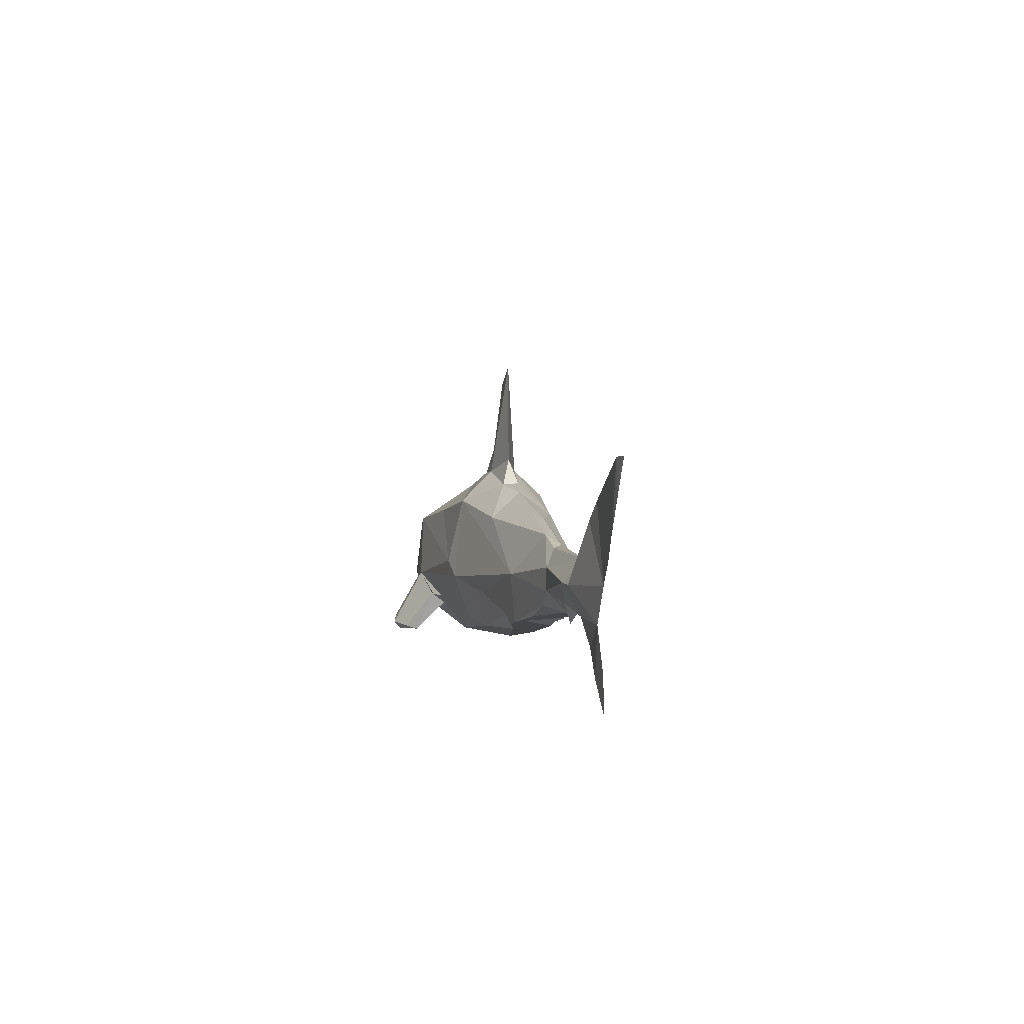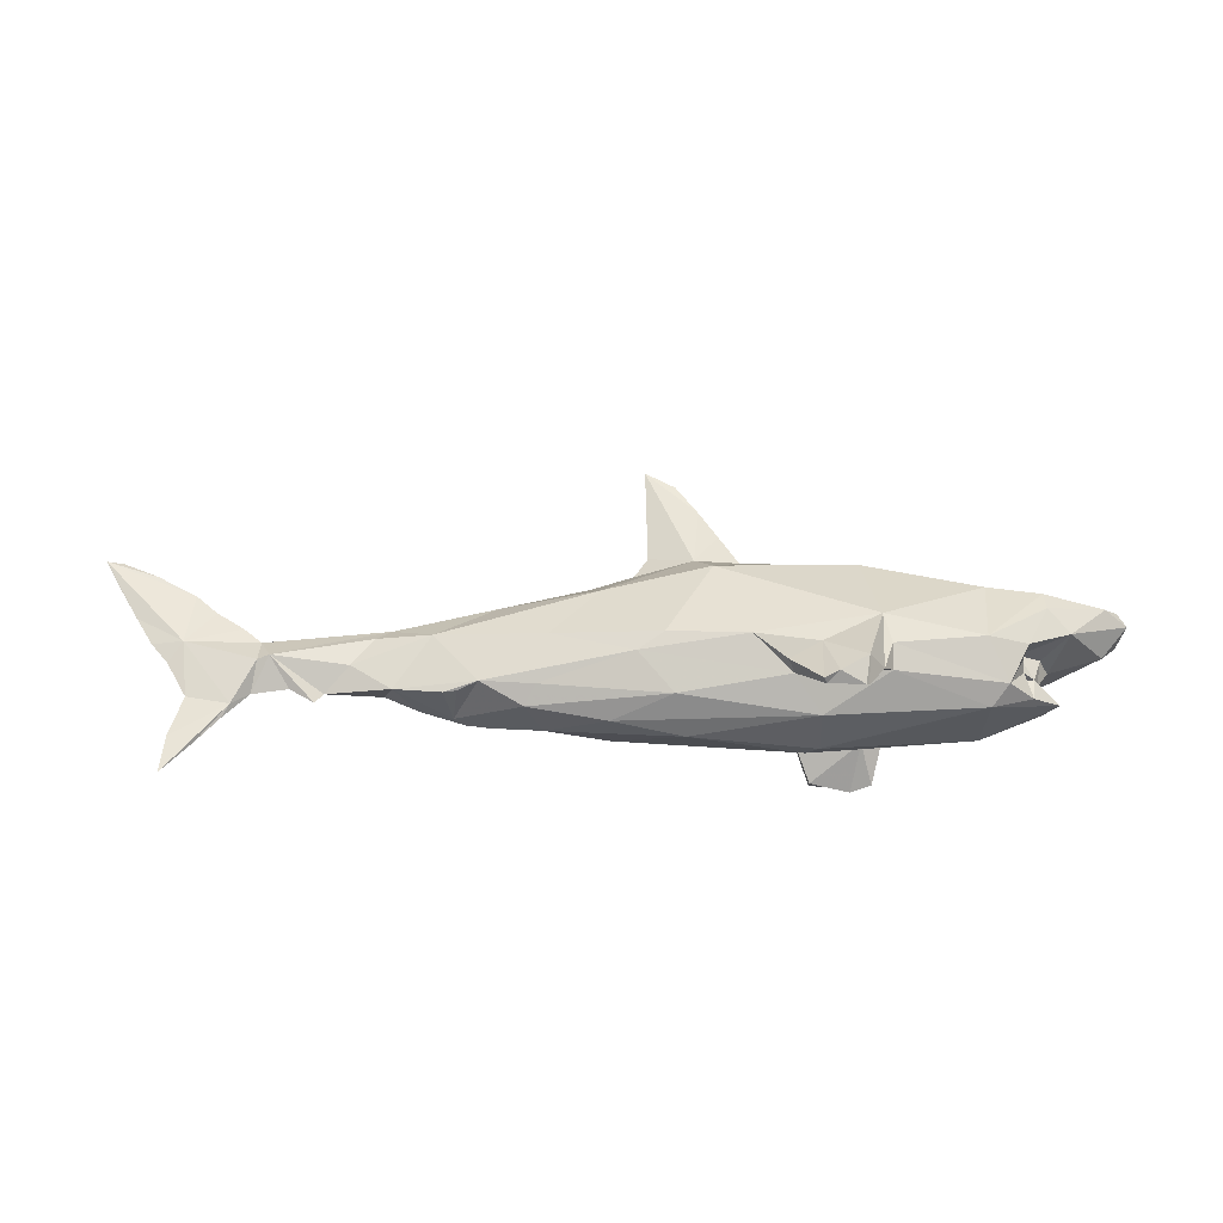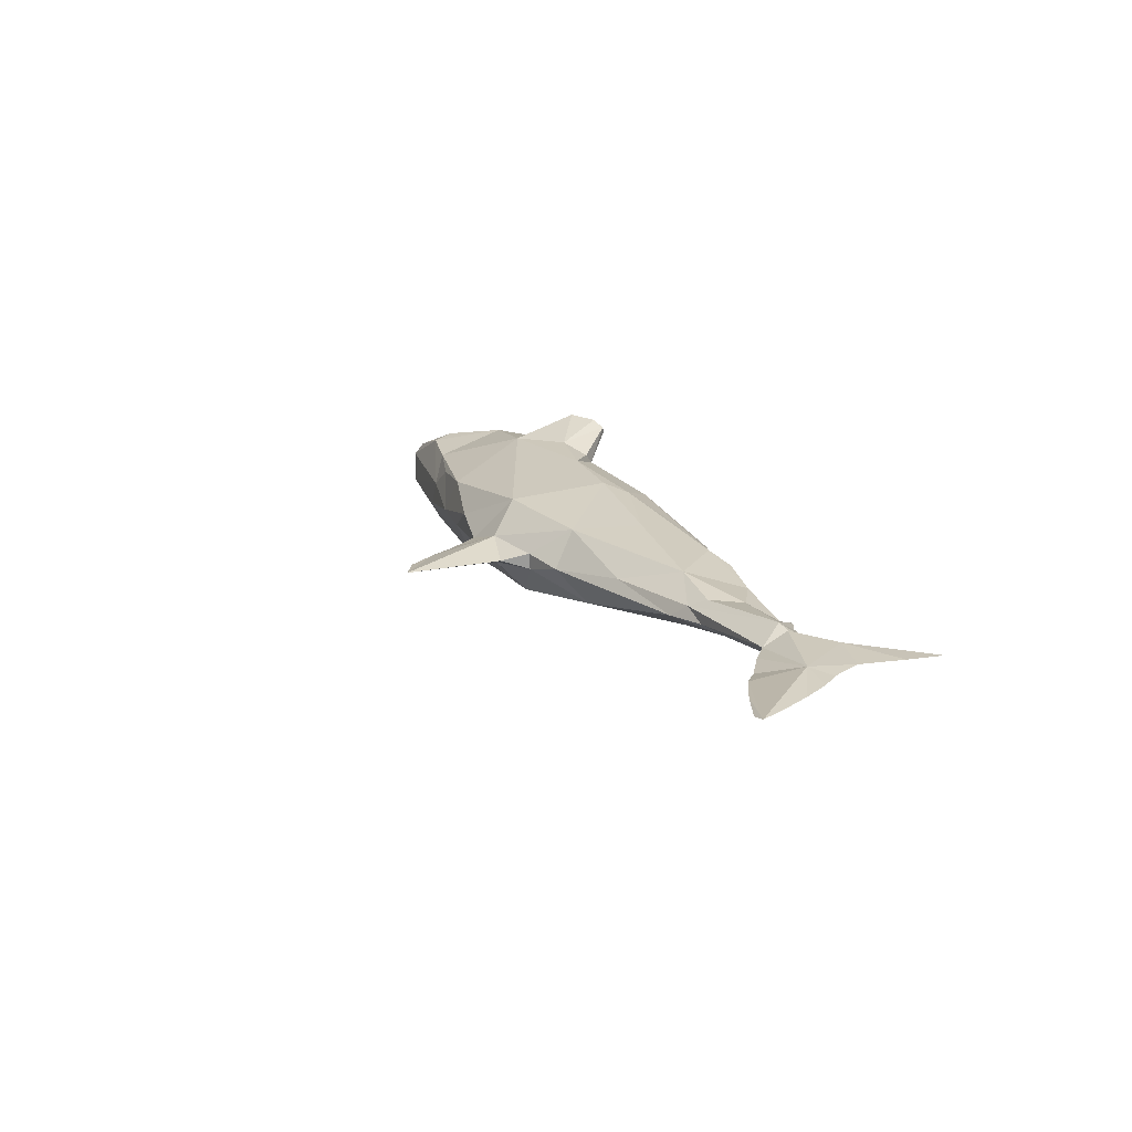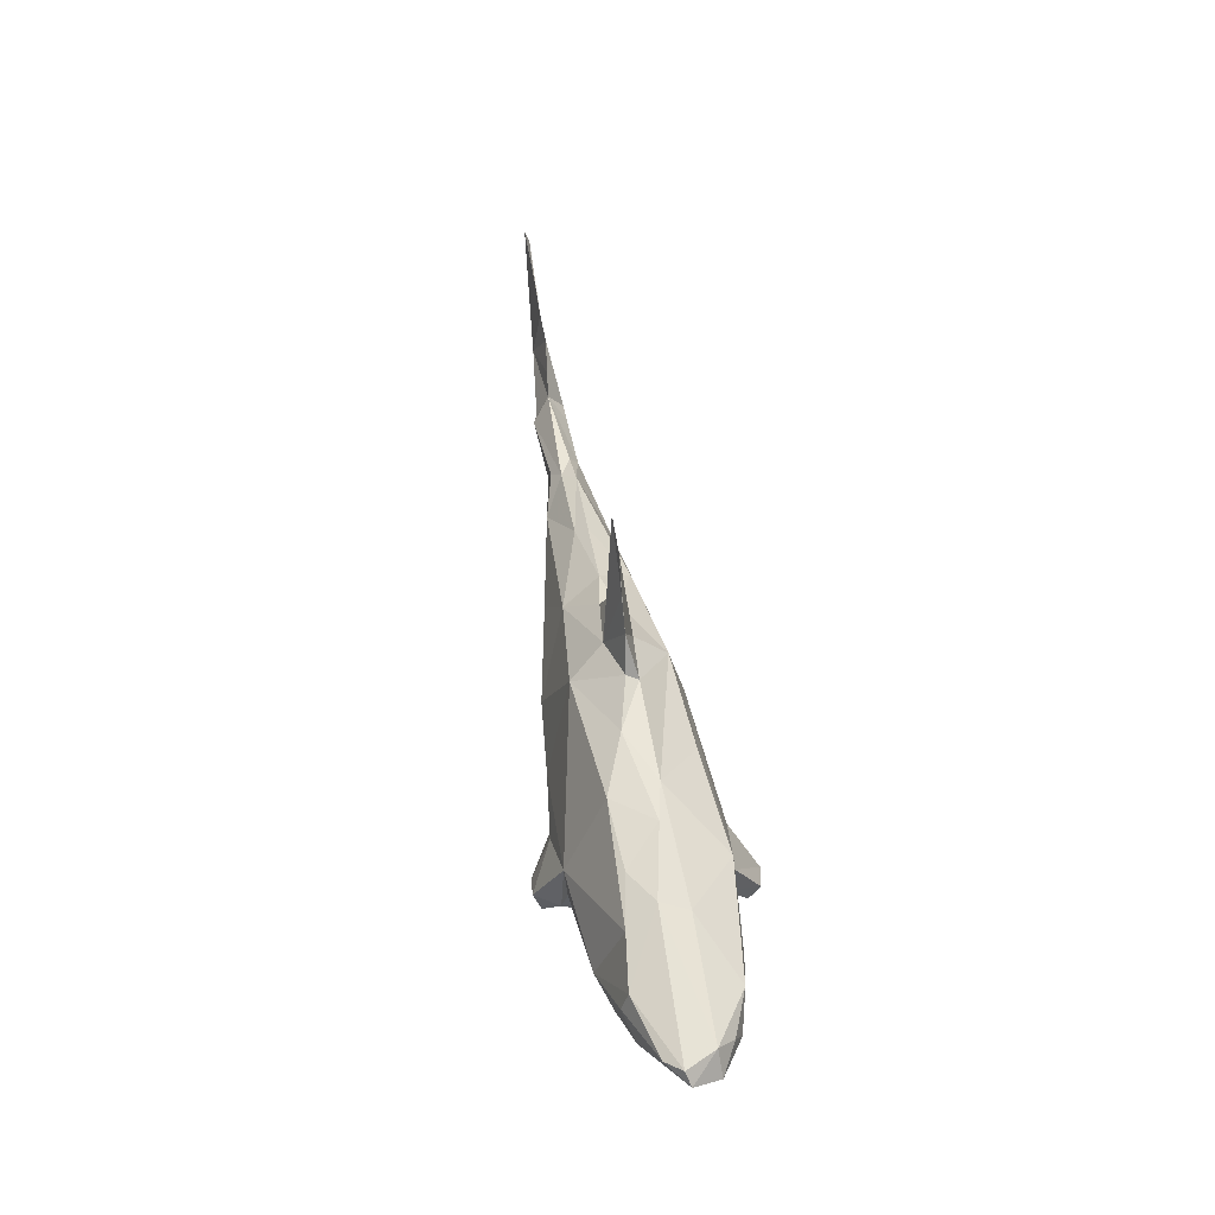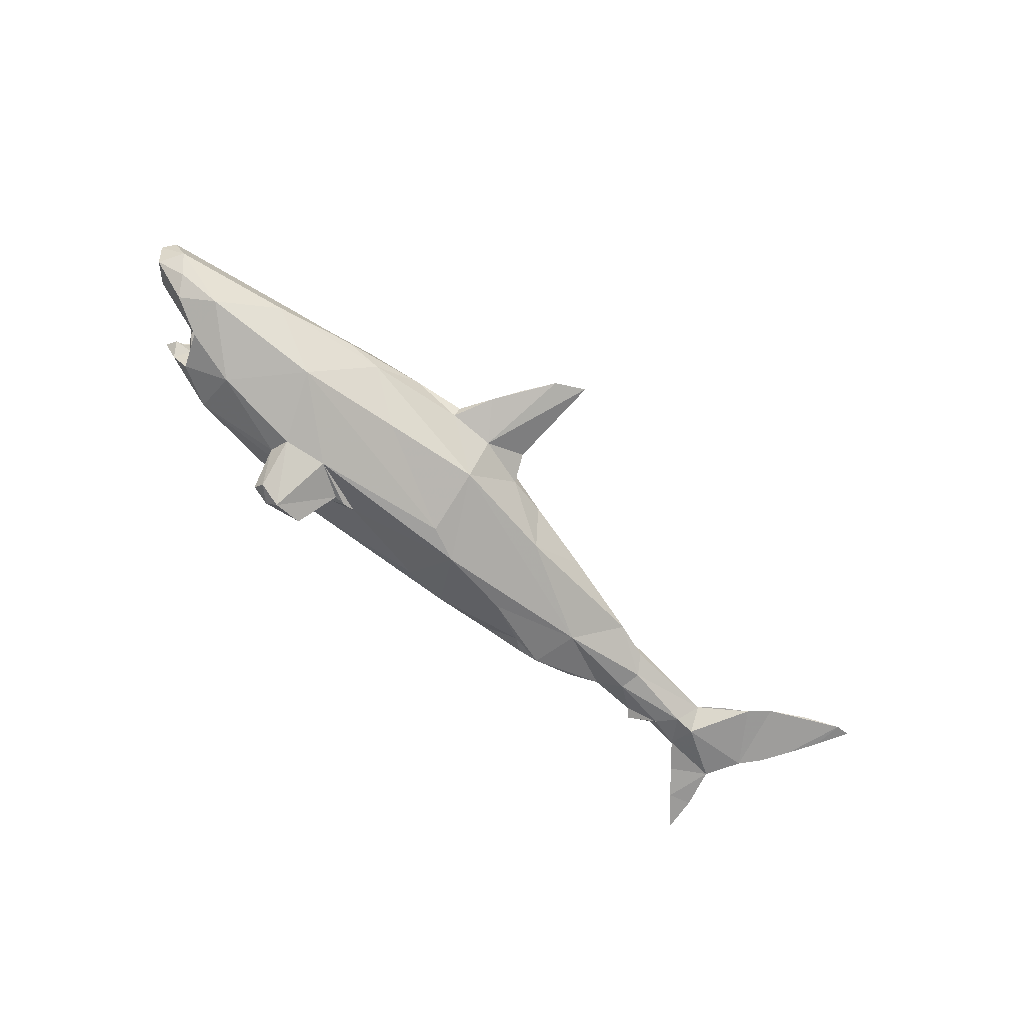
<metadata>
{"format":"obj","ext":"obj","renderer":"f3d","projection":"perspective","resolution":1024,"background":"white","views":[{"elev":4.9,"azim":-100.6,"up":"+Y"},{"elev":56.7,"azim":-4.1,"up":"+Z"},{"elev":16.1,"azim":-119.2,"up":"+Z"},{"elev":45.2,"azim":80.2,"up":"+Y"},{"elev":-71.1,"azim":134.5,"up":"+Z"}]}
</metadata>
<code>
v 0.5863 0.1404 -0.02923
v 0.5476 0.01529 0.1423
v 0.5226 -0.2011 -0.08448
v -0.2086 0.5875 0.000511
v -1.418 -0.2029 0.000244
v -1.338 -0.1263 -0.003023
v -1.401 -0.1047 0.001189
v -1.362 0.003057 -0.003617
v -1.207 0.07766 -0.03975
v -1.273 -0.06381 0.000427
v -1.206 0.000907 -0.007683
v -1.053 -0.03942 0.000776
v -1.112 0.02009 -0.02619
v -1.029 -0.01769 0.001666
v -0.9501 0.03157 -0.04035
v -0.8881 -0.01511 -0.03348
v -0.9554 0.09111 -0.03916
v -0.8048 -0.05426 -0.04613
v -0.6961 -0.08522 -0.07193
v -0.6371 -0.09946 -0.06858
v -0.7133 0.04651 -0.08591
v -0.7237 -0.07805 -0.04881
v -0.5097 -0.1309 -0.04156
v -0.5995 -0.07527 -0.07919
v -0.4739 -0.03172 -0.1214
v -0.3509 -0.1444 -0.08743
v -0.2239 -0.1378 -0.1163
v -1.252 -0.03272 0.01089
v -1.186 0.07161 0.03695
v -1.155 0.07455 0.04911
v -1.112 -0.000687 0.007263
v -0.9633 0.03704 0.03908
v -0.864 -0.03713 0.03837
v -0.7606 0.08706 0.07326
v -0.7423 -0.06841 0.06163
v -0.7091 -0.06793 0.06402
v -0.6568 -0.05587 0.08382
v -0.5224 -0.07975 0.09449
v -0.5523 -0.119 0.05733
v -0.2806 -0.04191 0.1559
v -0.4847 0.04065 0.1224
v -0.3532 -0.1663 0.04587
v -0.198 -0.1451 0.1196
v -0.2108 -0.004032 0.1723
v -1.448 0.1557 9e-06
v -1.488 0.2346 -0.000467
v -1.528 0.3156 0.001748
v -1.569 0.4052 0.00553
v -1.528 0.4005 -0.001674
v -1.408 0.09901 -0.000591
v -1.44 0.3527 0.001764
v -1.343 0.289 -0.001166
v -1.292 0.2394 -0.007478
v -1.225 0.184 3e-06
v -1.18 0.1374 0.00499
v -1.148 0.07633 -0.04001
v -0.9207 0.1359 -0.01217
v -0.8181 0.1607 -0.01395
v -0.4307 0.1718 -0.08506
v -0.58 0.2032 -0.004419
v -0.3747 0.2366 0.001988
v -1.368 0.1484 0.01776
v -0.8611 0.1379 0.01907
v -0.9009 0.1062 0.04059
v -0.5988 0.181 0.02606
v -0.3488 0.1714 0.09572
v -0.2675 -0.01099 -0.1661
v 0.1433 -0.2277 -0.04062
v 0.03347 -0.1032 -0.1639
v -0.1689 0.02399 -0.1703
v 0.1957 -0.05348 -0.2016
v 0.135 -0.2104 -0.2546
v 0.2151 -0.2084 -0.2841
v 0.06698 -0.1063 -0.18
v 0.09913 -0.1063 -0.1809
v 0.1338 -0.2209 -0.2241
v 0.1134 -0.2181 -0.07488
v 0.09734 -0.1349 -0.1439
v 0.2809 -0.1969 -0.2711
v 0.2881 -0.2283 -0.2401
v 0.2654 -0.1522 -0.1612
v 0.2363 -0.2329 -0.2628
v 0.3211 -0.1377 -0.1694
v 0.3106 -0.08005 -0.1973
v 0.4049 0.09689 -0.1654
v 0.5468 -0.07937 -0.1671
v 0.5379 -0.199 -0.1019
v 0.6494 -0.1509 -0.1054
v 0.6881 -0.1717 -0.04838
v 0.7256 -0.1738 -0.001873
v 0.6307 -0.1038 -0.06352
v 0.7166 0.05193 -0.1266
v 0.6314 -0.07745 -0.07261
v 0.6646 -0.128 -0.03878
v 0.7121 -0.1407 -0.02034
v 0.675 -0.1301 -0.008075
v 0.694 -0.05817 -0.1305
v 0.7942 -0.01678 -0.1065
v 0.7127 -0.07934 -0.00911
v 0.8502 -0.05056 -0.000932
v 0.8998 -0.0012 -0.04197
v 0.8303 0.03152 -0.08161
v 0.8667 0.06472 -0.03524
v -0.1754 -0.2029 0.01291
v -0.008763 -0.03515 0.1901
v 0.1411 -0.2137 0.09215
v 0.08109 -0.1328 0.1562
v 0.06764 -0.1086 0.1829
v 0.1483 -0.08007 0.2077
v 0.5432 -0.2101 0.07446
v 0.1398 -0.2082 0.2273
v 0.2697 -0.1563 0.1888
v 0.2823 -0.1636 0.2034
v 0.3095 -0.1472 0.1665
v 0.3139 -0.08704 0.1919
v 0.5748 0.1068 0.1066
v 0.5439 -0.07151 0.1717
v 0.5869 -0.1724 0.1162
v 0.6524 -0.1819 0.05242
v 0.6438 -0.08228 0.1405
v 0.6312 -0.1037 0.1036
v 0.6301 -0.07101 0.0734
v 0.7051 0.01513 0.1399
v 0.7057 0.067 0.123
v 0.6636 -0.1264 0.04674
v 0.636 -0.1189 0.07036
v 0.6264 -0.1259 0.04484
v 0.6593 -0.1309 0.01977
v 0.622 -0.1054 0.07957
v 0.6746 -0.1291 0.01606
v 0.6895 -0.06913 0.03736
v 0.7564 -0.04573 0.1131
v 0.8613 0.03801 0.07952
v 0.8988 0.04875 0.0406
v 0.9204 0.01658 0.02847
v -0.1325 0.1968 -0.1218
v -0.2612 0.2519 -0.02314
v -0.2227 0.3209 -0.000636
v 0.005659 0.2693 -0.02628
v -0.1201 0.2817 -0.03411
v 0.003046 0.2876 0.005111
v -0.04119 0.3753 -0.001108
v -0.08348 0.4527 -0.000364
v -0.1345 0.5392 -0.002693
v 0.1286 0.1476 -0.1394
v 0.3636 0.2022 -0.005231
v 0.2622 0.2143 -0.02706
v 0.5706 0.1454 -0.03786
v -0.0746 0.2056 0.1227
v -0.2629 0.2552 0.02002
v -0.112 0.2818 0.0371
v 0.2801 0.201 0.09635
v 0.3009 -0.008318 0.1988
v 0.135 0.2507 0.03873
v 0.4526 0.155 0.08547
v 0.5379 0.1481 0.03047
v 0.1335 -0.2015 0.2428
v 0.1713 -0.1925 0.2581
v 0.2282 -0.2236 0.2383
v 0.2342 -0.229 0.2437
v 0.2429 -0.1593 0.2649
v 0.5981 0.1328 0.01843
v 0.6164 0.1264 0.03267
v 0.5863 0.1246 0.0572
v 0.6432 0.08604 0.1152
v 0.5601 0.02174 0.1377
v 0.4017 0.03406 0.1649
v 0.2955 0.04587 0.1723
v -0.05995 0.2054 0.1216
v -0.06629 0.2074 0.1194
v -0.0657 0.215 0.1092
v -0.09661 0.2826 0.03281
v -0.09464 0.3048 0.02771
v -0.09635 0.3757 0.01651
v -0.1343 0.5361 -0.003072
v -0.07123 0.3397 -0.01368
v -0.0225 0.2721 -0.02803
v -0.001562 0.2655 -0.03127
v 0.04879 0.2601 -0.02641
v 0.2385 0.2211 -0.01483
v 0.2762 0.2126 -0.02405
v 0.549 0.1513 -0.03445
v 0.5667 0.1457 -0.02964
v 0.6384 0.1269 -0.03726
v 0.6947 0.06597 -0.1133
v 0.7082 0.05314 -0.1276
v 0.7003 0.03927 -0.1305
v 0.6163 -0.06937 -0.1498
v 0.6079 -0.1219 -0.1304
v 0.5589 -0.1899 -0.1025
v 0.5556 -0.1958 -0.09557
v 0.5513 -0.1972 -0.09471
v 0.5383 -0.1999 -0.08827
v -0.217 0.3187 -0.002508
v -0.2262 0.3145 -0.002693
v -0.2619 0.2533 -0.004713
v -0.3122 0.245 -0.01186
v -0.4093 0.1966 -0.05176
v -0.4972 0.1858 -0.04916
v -0.5985 0.167 -0.05428
v -0.7505 0.08704 -0.06037
v -0.7908 0.0608 -0.07094
v -0.7795 0.04233 -0.07317
v -0.7524 0.03271 -0.07417
v -0.7093 0.0157 -0.08264
v -0.5223 -0.04336 -0.1106
v -0.5059 -0.04283 -0.1106
v -0.4101 -0.1279 -0.08547
v -0.3711 -0.1427 -0.0816
v -0.3225 -0.1539 -0.07122
v -0.01078 -0.2115 -0.03714
v 0.123 -0.2212 -0.06388
v 0.4588 -0.2048 -0.08959
v 0.5526 -0.02113 0.1533
v 0.5571 -0.06023 0.1678
v 0.5605 -0.06257 0.1685
v 0.5642 -0.0737 0.1654
v 0.6163 -0.1259 0.1288
v 0.6212 -0.1193 0.1064
v 0.6208 -0.1354 0.08451
v 0.6502 -0.1816 0.05462
v 0.6502 -0.1825 0.05286
v 0.6629 -0.1863 0.02435
v 0.5386 -0.2005 -0.07823
f 184 1 162
f 134 163 164
f 103 162 163
f 166 165 116
f 205 206 19
f 152 168 167
f 216 215 117
f 164 165 124
f 81 76 82
f 170 171 149
f 210 209 26
f 4 174 143
f 143 144 4
f 8 11 10
f 166 2 214
f 33 37 34
f 164 163 156
f 25 21 67
f 133 132 135
f 167 2 166
f 42 43 39
f 116 165 164
f 13 31 11
f 163 162 156
f 191 192 87
f 55 54 62
f 156 162 1
f 190 189 88
f 9 11 8
f 110 222 221
f 124 215 216
f 152 154 170
f 123 216 217
f 89 191 190
f 217 218 120
f 120 218 219
f 103 92 185
f 220 219 118
f 75 76 78
f 126 121 219
f 142 143 174
f 221 222 119
f 126 220 221
f 90 119 222
f 224 3 193
f 199 198 59
f 85 147 148
f 190 191 87
f 65 61 60
f 224 223 110
f 148 183 1
f 186 185 92
f 223 222 110
f 124 123 133
f 221 220 118
f 219 218 118
f 86 189 190
f 118 218 217
f 187 188 86
f 41 37 40
f 217 216 117
f 127 125 126
f 215 214 117
f 53 54 55
f 90 192 191
f 109 108 157
f 97 88 189
f 99 100 132
f 192 193 87
f 97 188 187
f 187 186 92
f 184 185 148
f 85 148 185
f 128 90 130
f 85 186 187
f 188 189 86
f 77 211 210
f 213 87 193
f 25 26 208
f 141 142 173
f 94 96 95
f 172 171 141
f 153 168 169
f 155 116 156
f 154 141 171
f 113 153 161
f 169 168 152
f 18 22 33
f 167 168 153
f 173 174 151
f 169 170 149
f 151 149 171
f 172 173 151
f 174 4 151
f 139 141 154
f 146 156 183
f 113 115 153
f 182 181 146
f 125 122 126
f 146 181 180
f 23 104 42
f 154 180 179
f 27 67 69
f 179 178 139
f 178 177 139
f 142 139 177
f 142 176 175
f 8 62 50
f 175 4 144
f 136 178 179
f 4 175 140
f 99 131 130
f 175 176 140
f 19 18 16
f 176 177 140
f 125 90 128
f 37 22 39
f 136 140 177
f 179 180 147
f 180 181 147
f 87 83 86
f 147 181 182
f 182 183 148
f 15 13 56
f 77 87 213
f 212 211 77
f 209 208 26
f 207 206 25
f 21 25 206
f 205 204 21
f 204 203 21
f 203 202 21
f 11 28 10
f 79 73 84
f 97 99 93
f 202 201 21
f 59 21 201
f 200 199 59
f 20 22 19
f 137 59 198
f 197 196 137
f 107 112 111
f 152 146 154
f 196 195 137
f 107 114 112
f 140 137 195
f 40 38 43
f 194 4 140
f 4 194 138
f 194 195 138
f 150 138 195
f 107 111 157
f 150 196 197
f 197 198 61
f 61 198 199
f 31 30 11
f 58 60 199
f 210 211 104
f 200 201 58
f 17 58 201
f 15 17 202
f 16 15 203
f 16 204 205
f 56 9 55
f 82 79 80
f 115 113 114
f 19 206 207
f 207 208 24
f 23 24 208
f 23 209 210
f 68 104 211
f 212 213 68
f 7 6 5
f 6 7 8
f 5 6 28
f 7 5 28
f 6 8 10
f 32 33 34
f 64 30 32
f 8 7 28
f 29 55 62
f 13 15 14
f 56 13 11
f 77 27 69
f 80 81 82
f 85 86 84
f 15 56 17
f 31 13 12
f 96 94 99
f 12 13 14
f 31 12 30
f 11 9 56
f 9 8 50
f 11 29 28
f 63 64 34
f 22 20 39
f 100 135 132
f 19 22 18
f 48 46 62
f 106 42 104
f 20 19 24
f 59 136 21
f 24 23 20
f 20 23 39
f 67 21 136
f 36 35 22
f 25 67 26
f 26 67 27
f 26 27 77
f 14 15 16
f 14 16 33
f 28 6 10
f 29 11 30
f 28 29 62
f 30 12 14
f 37 33 35
f 78 69 74
f 35 33 22
f 37 35 36
f 37 36 22
f 100 101 135
f 37 41 34
f 40 37 38
f 41 40 44
f 43 38 39
f 40 43 107
f 33 32 14
f 75 73 72
f 14 32 30
f 103 102 92
f 49 51 52
f 60 58 65
f 51 49 48
f 97 98 100
f 52 51 48
f 106 43 42
f 49 52 46
f 55 9 53
f 158 159 161
f 56 55 17
f 54 53 62
f 84 71 85
f 58 17 57
f 98 92 102
f 57 17 55
f 58 57 63
f 136 59 137
f 52 48 62
f 46 48 47
f 62 46 45
f 55 29 30
f 55 30 63
f 64 63 30
f 83 79 84
f 55 63 57
f 62 53 52
f 66 65 34
f 122 129 126
f 65 66 61
f 34 65 63
f 66 34 41
f 61 66 150
f 145 147 85
f 104 68 106
f 82 73 79
f 73 82 76
f 81 80 83
f 83 80 79
f 81 83 87
f 77 69 78
f 77 78 81
f 81 78 76
f 77 81 87
f 123 132 133
f 69 71 74
f 71 69 67
f 74 71 75
f 49 47 48
f 84 73 71
f 40 105 44
f 71 73 75
f 74 75 78
f 72 73 76
f 75 72 76
f 67 70 71
f 70 67 136
f 71 70 85
f 125 128 130
f 84 86 83
f 88 91 94
f 91 88 97
f 117 115 118
f 94 91 93
f 39 38 37
f 88 94 89
f 89 94 95
f 97 92 98
f 136 145 70
f 99 94 93
f 101 100 98
f 101 98 102
f 102 103 101
f 101 103 135
f 91 97 93
f 100 99 97
f 41 44 66
f 43 106 107
f 46 47 49
f 105 40 107
f 105 107 108
f 114 113 112
f 153 105 109
f 105 153 149
f 109 105 108
f 153 109 161
f 119 125 127
f 110 106 68
f 113 160 159
f 106 110 114
f 114 107 106
f 44 149 66
f 115 114 118
f 119 127 126
f 108 107 157
f 44 105 149
f 117 153 115
f 120 121 129
f 110 118 114
f 90 125 119
f 122 132 120
f 132 122 131
f 120 132 123
f 122 120 129
f 134 133 135
f 133 134 124
f 134 135 103
f 99 132 131
f 152 155 146
f 136 137 140
f 139 142 141
f 147 145 136
f 145 85 70
f 144 143 142
f 151 138 150
f 138 151 4
f 151 150 66
f 149 151 66
f 155 152 116
f 34 64 32
f 18 33 16
f 39 23 42
f 58 63 65
f 8 28 62
f 53 50 52
f 50 53 9
f 52 50 45
f 45 46 52
f 45 50 62
f 90 89 95
f 90 95 96
f 96 99 130
f 122 125 131
f 131 125 130
f 90 96 130
f 121 126 129
f 112 113 159
f 113 161 160
f 160 161 159
f 146 155 156
f 111 112 159
f 161 109 158
f 109 157 158
f 158 157 111
f 158 111 159
f 162 103 184
f 164 124 134
f 163 134 103
f 167 116 152
f 214 165 166
f 214 124 165
f 214 215 124
f 166 116 167
f 164 156 116
f 1 183 156
f 221 118 110
f 216 123 124
f 170 169 152
f 193 192 224
f 224 90 223
f 224 192 90
f 217 120 123
f 190 88 89
f 219 121 120
f 185 184 103
f 219 220 126
f 174 173 142
f 221 119 126
f 222 223 90
f 110 68 213
f 224 213 3
f 224 110 213
f 1 184 148
f 190 87 86
f 217 117 118
f 167 214 2
f 167 117 214
f 167 153 117
f 191 89 90
f 189 188 97
f 187 92 97
f 185 186 85
f 187 86 85
f 210 26 77
f 193 3 213
f 208 207 25
f 173 172 141
f 169 149 153
f 171 170 154
f 171 172 151
f 183 182 146
f 180 154 146
f 179 139 154
f 177 176 142
f 175 144 142
f 179 147 136
f 177 178 136
f 182 148 147
f 213 212 77
f 206 205 21
f 201 200 59
f 198 197 137
f 195 194 140
f 195 196 150
f 197 61 150
f 199 60 61
f 199 200 58
f 201 202 17
f 202 203 15
f 203 204 16
f 205 19 16
f 207 24 19
f 208 209 23
f 210 104 23
f 211 212 68

</code>
